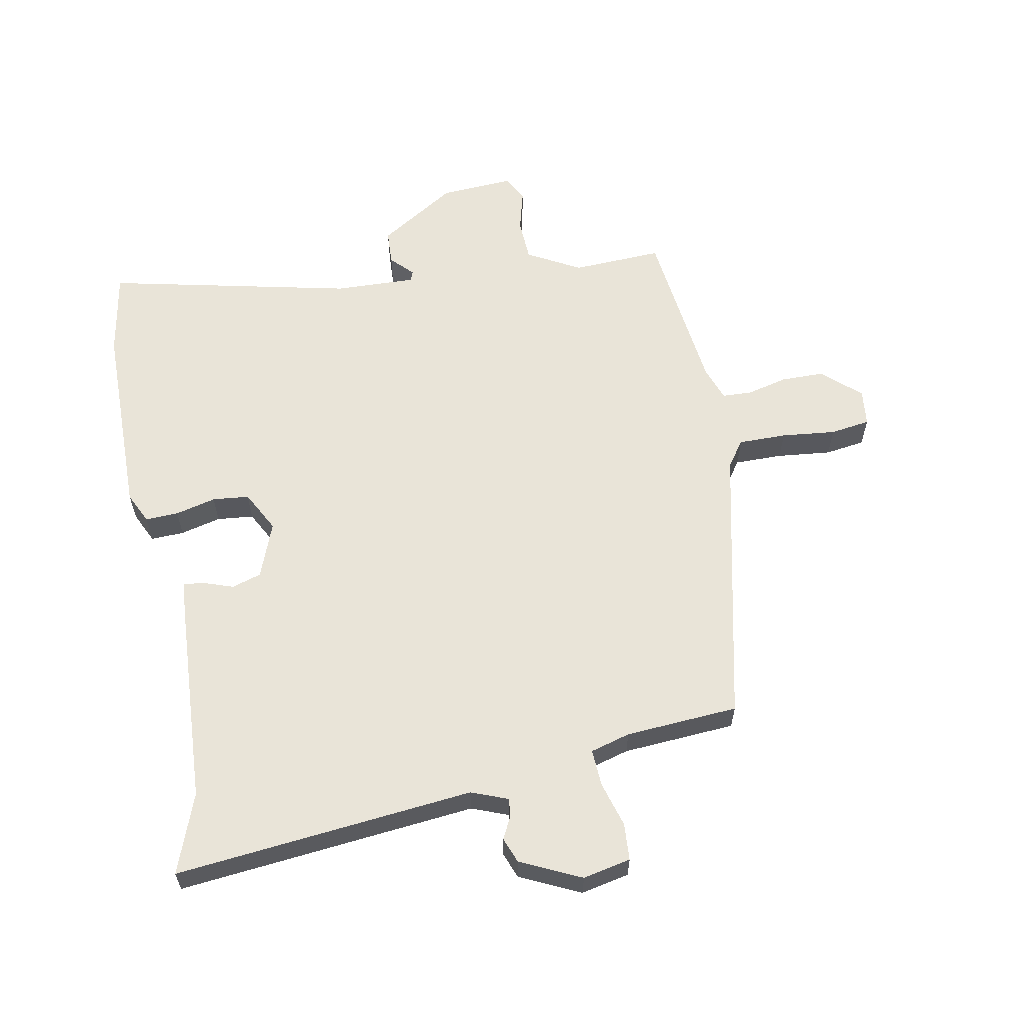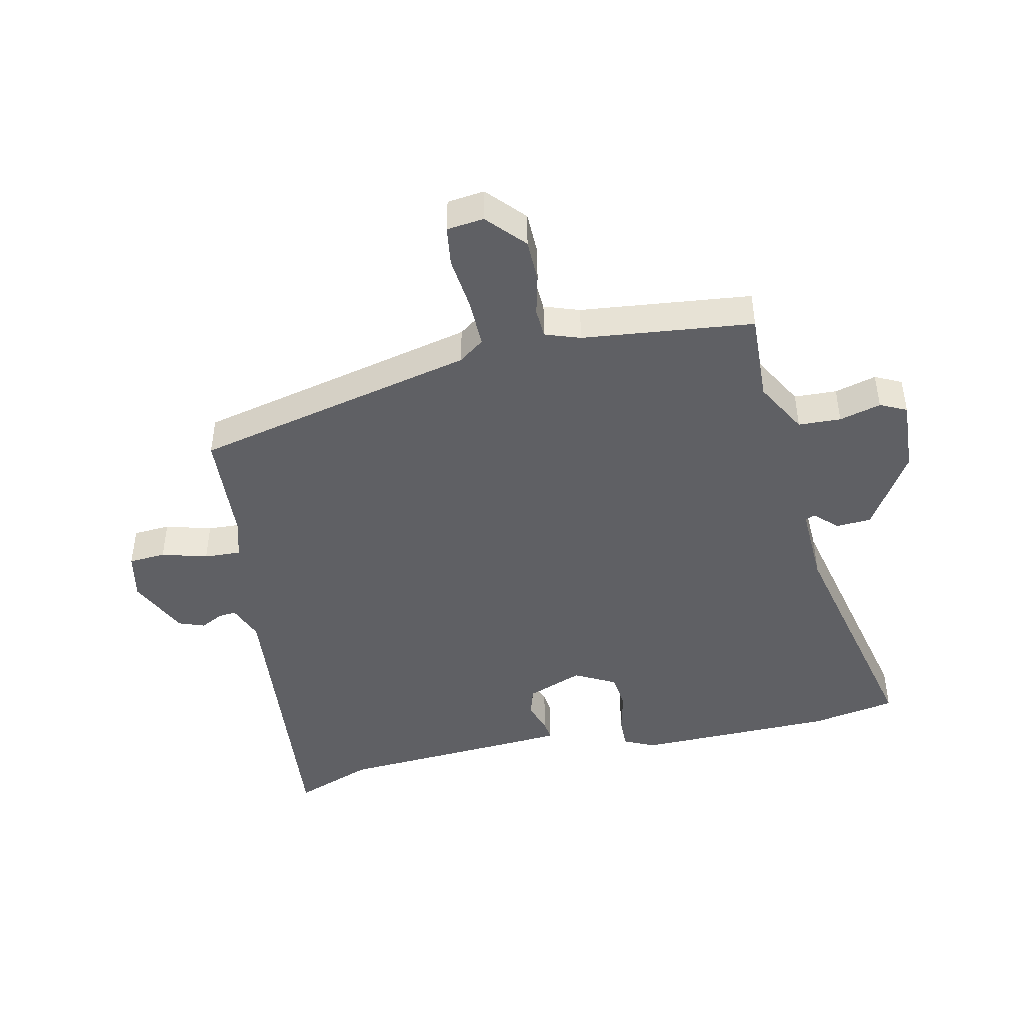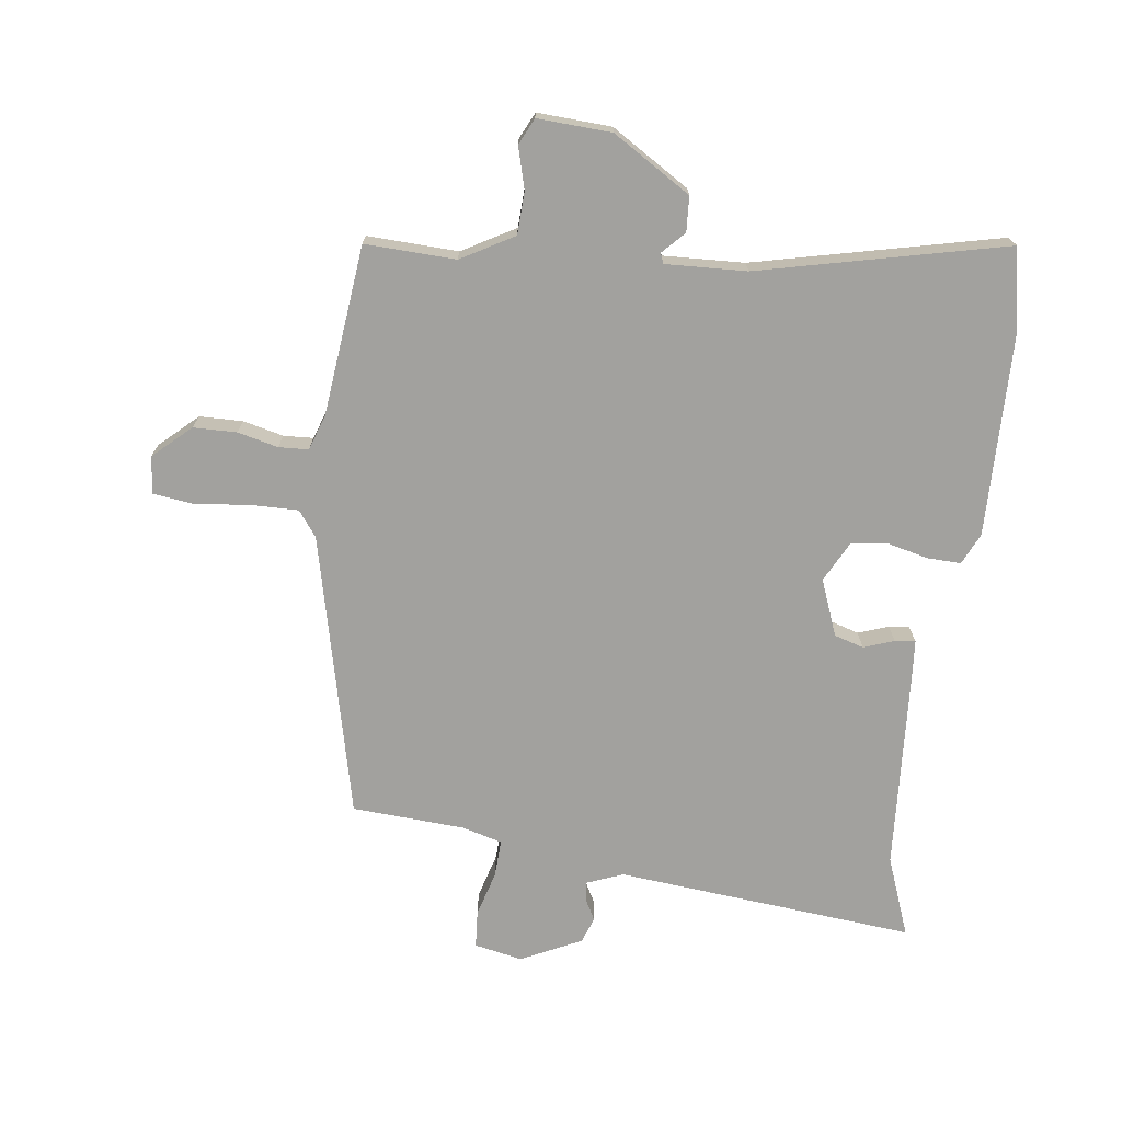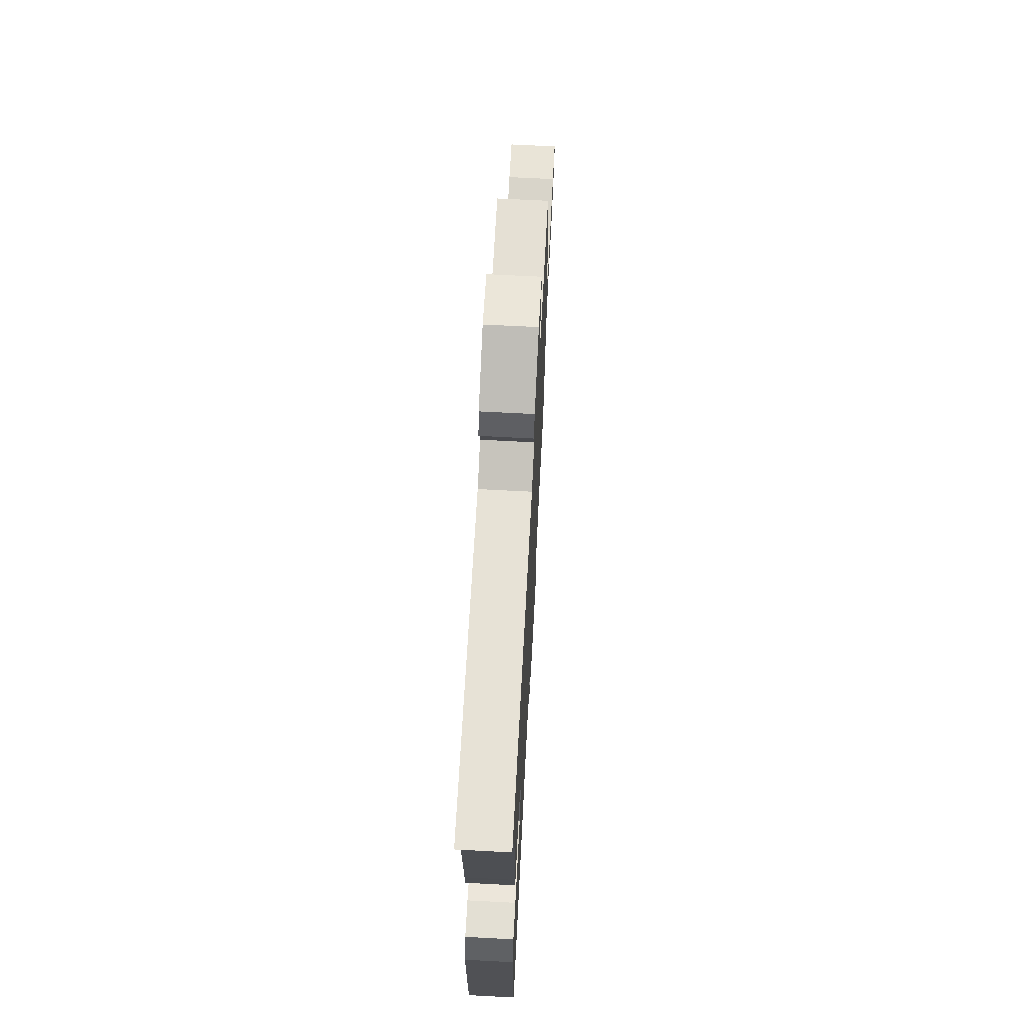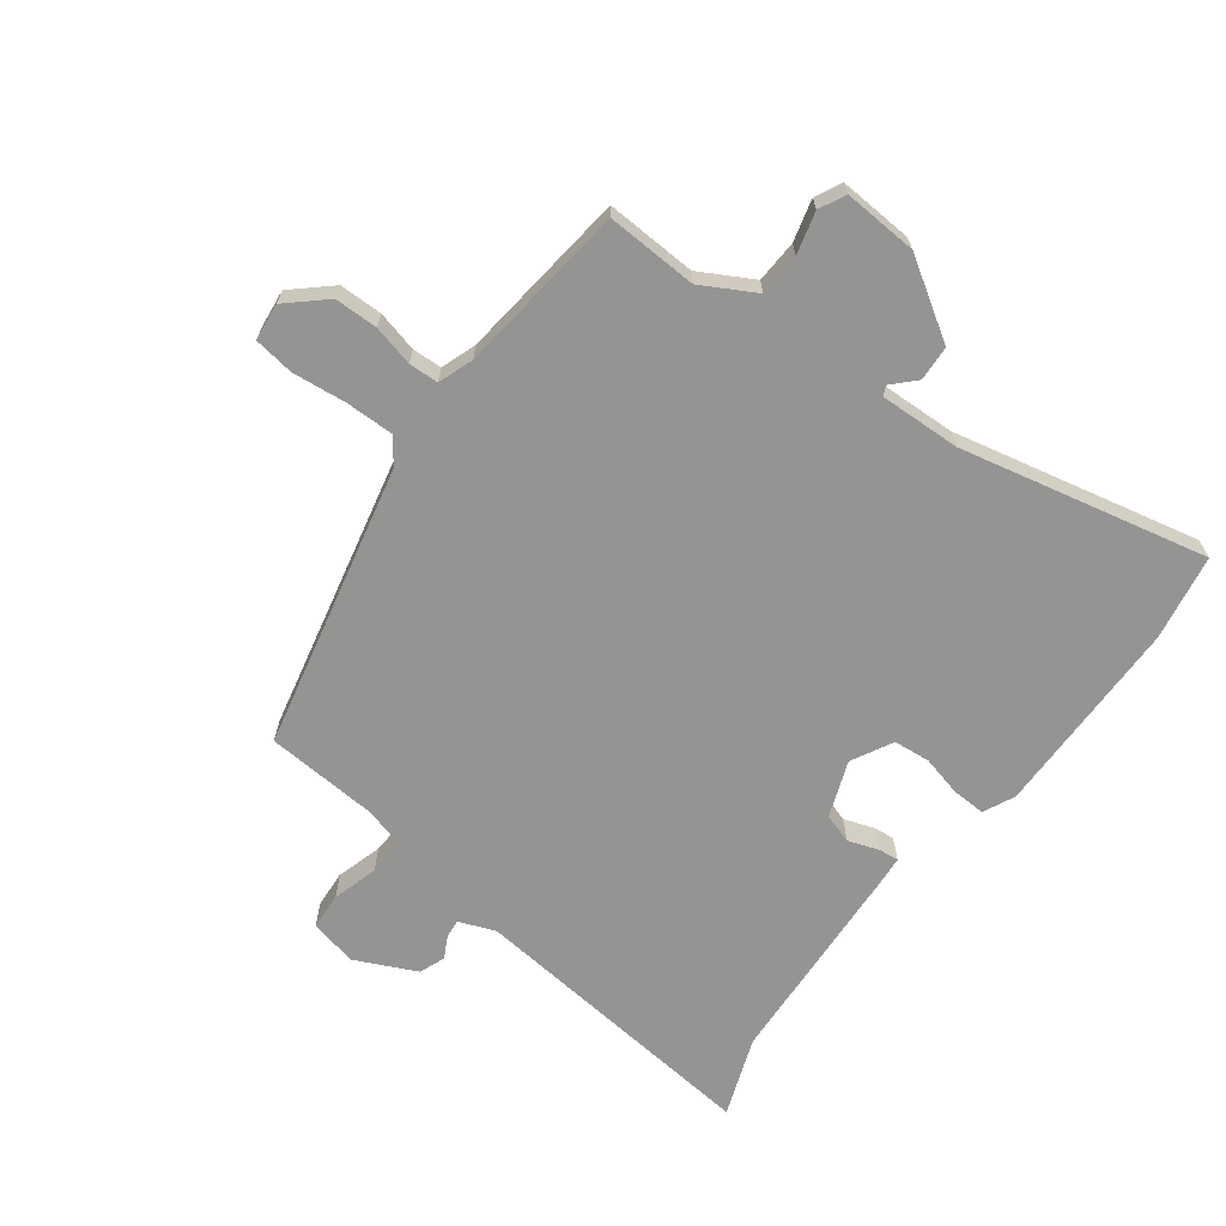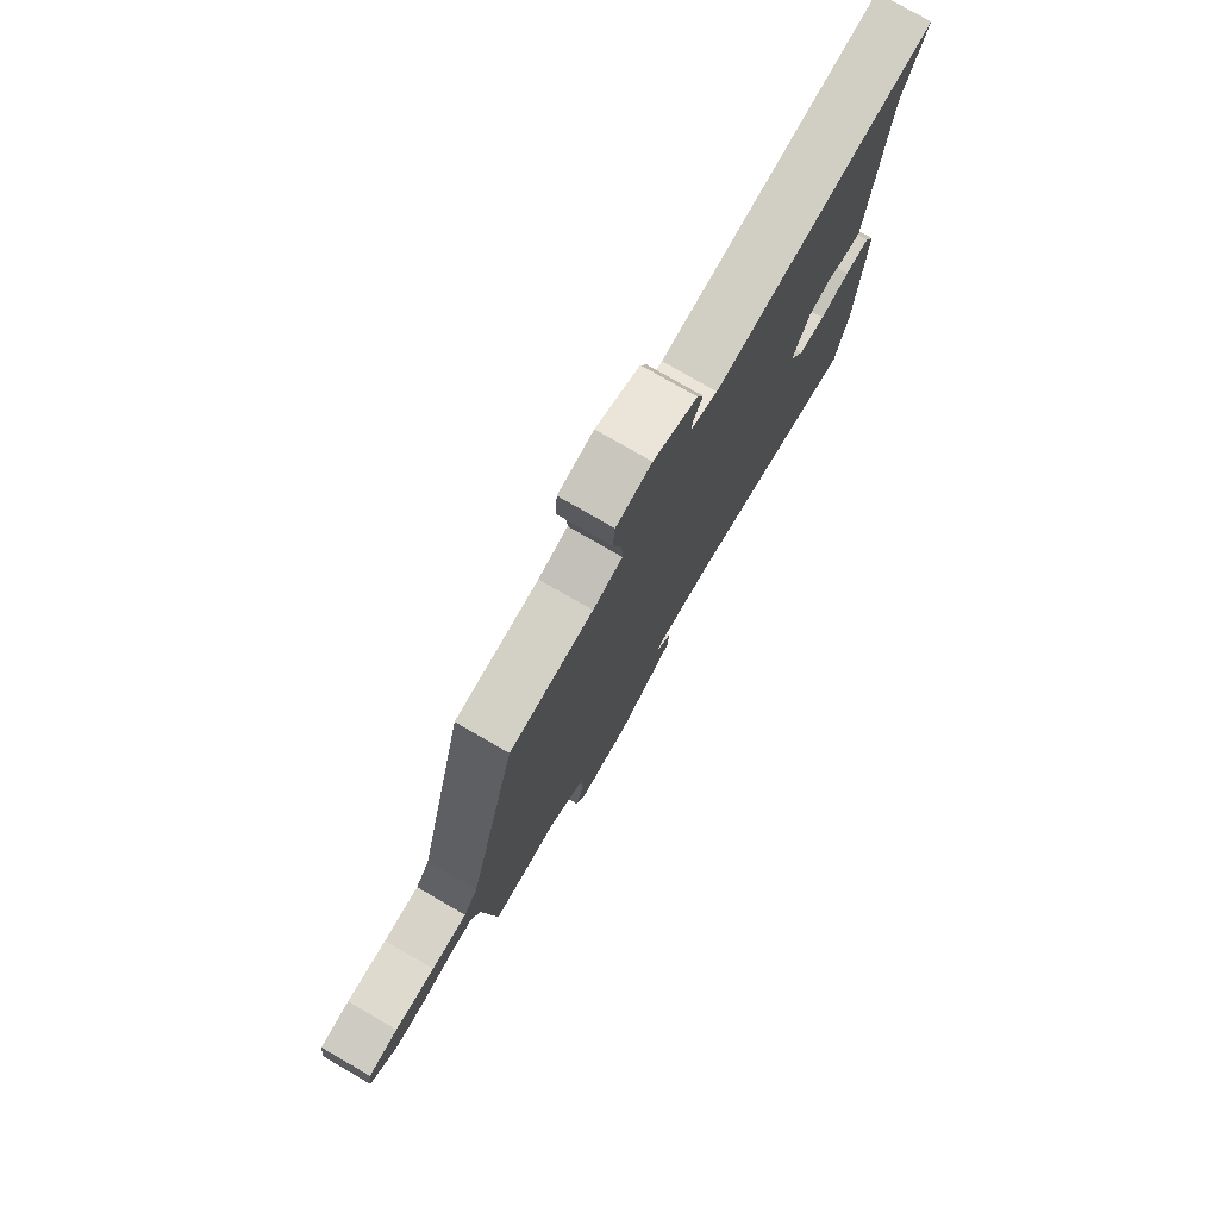
<metadata>
{"format":"obj","ext":"obj","renderer":"f3d","projection":"perspective","resolution":1024,"background":"white","views":[{"elev":60.3,"azim":-11.8,"up":"+Y"},{"elev":-45.0,"azim":101.6,"up":"+Y"},{"elev":-72.1,"azim":172.0,"up":"+Y"},{"elev":68.2,"azim":-87.0,"up":"+Z"},{"elev":-67.0,"azim":142.1,"up":"+Y"},{"elev":77.9,"azim":120.0,"up":"+Z"}]}
</metadata>
<code>
v -0.478 0.07 0.444
v -0.528 0.07 0.572
v -0.043 0.07 0.532
v 0.016 0.07 0.556
v 0.012 0.07 0.586
v -0.007 0.07 0.621
v 0.008 0.07 0.663
v 0.105 0.07 0.711
v 0.183 0.07 0.696
v 0.188 0.07 0.636
v 0.168 0.07 0.562
v 0.166 0.07 0.502
v 0.231 0.07 0.485
v 0.414 0.07 0.476
v 0.526 0.07 0.019
v 0.557 0.07 -0.022
v 0.635 0.07 -0.02
v 0.723 0.07 -0.009
v 0.788 0.07 -0.017
v 0.796 0.07 -0.077
v 0.736 0.07 -0.133
v 0.666 0.07 -0.135
v 0.6 0.07 -0.12
v 0.552 0.07 -0.123
v 0.533 0.07 -0.18
v 0.506 0.07 -0.457
v 0.359 0.07 -0.453
v 0.274 0.07 -0.502
v 0.272 0.07 -0.571
v 0.291 0.07 -0.638
v 0.271 0.07 -0.681
v 0.151 0.07 -0.676
v 0.024 0.07 -0.599
v 0.02 0.07 -0.542
v 0.054 0.07 -0.506
v 0.047 0.07 -0.49
v -0.084 0.07 -0.497
v -0.482 0.07 -0.593
v -0.509 0.07 -0.455
v -0.518 0.07 -0.132
v -0.495 0.07 -0.081
v -0.441 0.07 -0.082
v -0.375 0.07 -0.097
v -0.316 0.07 -0.09
v -0.282 0.07 -0.023
v -0.318 0.07 0.067
v -0.366 0.07 0.081
v -0.415 0.07 0.063
v -0.448 0.07 0.059
v -0.453 0.07 0.113
v -0.478 0 0.444
v -0.528 0 0.572
v -0.043 0 0.532
v 0.016 0 0.556
v 0.012 0 0.586
v -0.007 0 0.621
v 0.008 0 0.663
v 0.105 0 0.711
v 0.183 0 0.696
v 0.188 0 0.636
v 0.168 0 0.562
v 0.166 0 0.502
v 0.231 0 0.485
v 0.414 0 0.476
v 0.526 0 0.019
v 0.557 0 -0.022
v 0.635 0 -0.02
v 0.723 0 -0.009
v 0.788 0 -0.017
v 0.796 0 -0.077
v 0.736 0 -0.133
v 0.666 0 -0.135
v 0.6 0 -0.12
v 0.552 0 -0.123
v 0.533 0 -0.18
v 0.506 0 -0.457
v 0.359 0 -0.453
v 0.274 0 -0.502
v 0.272 0 -0.571
v 0.291 0 -0.638
v 0.271 0 -0.681
v 0.151 0 -0.676
v 0.024 0 -0.599
v 0.02 0 -0.542
v 0.054 0 -0.506
v 0.047 0 -0.49
v -0.084 0 -0.497
v -0.482 0 -0.593
v -0.509 0 -0.455
v -0.518 0 -0.132
v -0.495 0 -0.081
v -0.441 0 -0.082
v -0.375 0 -0.097
v -0.316 0 -0.09
v -0.282 0 -0.023
v -0.318 0 0.067
v -0.366 0 0.081
v -0.415 0 0.063
v -0.448 0 0.059
v -0.453 0 0.113
f 47 48 49 50
f 46 47 50 1
f 40 41 42 43
f 40 43 44
f 37 38 39 40
f 36 37 40 44
f 32 33 34 35
f 32 35 36
f 29 30 31 32
f 28 29 32 36
f 27 28 36 44
f 25 26 27 44
f 20 21 22 23
f 20 23 24
f 17 18 19 20
f 16 17 20 24
f 15 16 24 25
f 13 14 15 25
f 8 9 10 11
f 8 11 12
f 5 6 7 8
f 4 5 8 12
f 3 4 12
f 46 1 2 3
f 45 46 3 12
f 25 44 45
f 12 13 25 45
f 100 99 98 97
f 51 100 97 96
f 93 92 91 90
f 94 93 90
f 90 89 88 87
f 94 90 87 86
f 85 84 83 82
f 86 85 82
f 82 81 80 79
f 86 82 79 78
f 94 86 78 77
f 94 77 76 75
f 73 72 71 70
f 74 73 70
f 70 69 68 67
f 74 70 67 66
f 75 74 66 65
f 75 65 64 63
f 61 60 59 58
f 62 61 58
f 58 57 56 55
f 62 58 55 54
f 62 54 53
f 53 52 51 96
f 62 53 96 95
f 95 94 75
f 95 75 63 62
f 1 51 52 2
f 2 52 53 3
f 3 53 54 4
f 4 54 55 5
f 5 55 56 6
f 6 56 57 7
f 7 57 58 8
f 8 58 59 9
f 9 59 60 10
f 10 60 61 11
f 11 61 62 12
f 12 62 63 13
f 13 63 64 14
f 14 64 65 15
f 15 65 66 16
f 16 66 67 17
f 17 67 68 18
f 18 68 69 19
f 19 69 70 20
f 20 70 71 21
f 21 71 72 22
f 22 72 73 23
f 23 73 74 24
f 24 74 75 25
f 25 75 76 26
f 26 76 77 27
f 27 77 78 28
f 28 78 79 29
f 29 79 80 30
f 30 80 81 31
f 31 81 82 32
f 32 82 83 33
f 33 83 84 34
f 34 84 85 35
f 35 85 86 36
f 36 86 87 37
f 37 87 88 38
f 38 88 89 39
f 39 89 90 40
f 40 90 91 41
f 41 91 92 42
f 42 92 93 43
f 43 93 94 44
f 44 94 95 45
f 45 95 96 46
f 46 96 97 47
f 47 97 98 48
f 48 98 99 49
f 49 99 100 50
f 50 100 51 1

</code>
